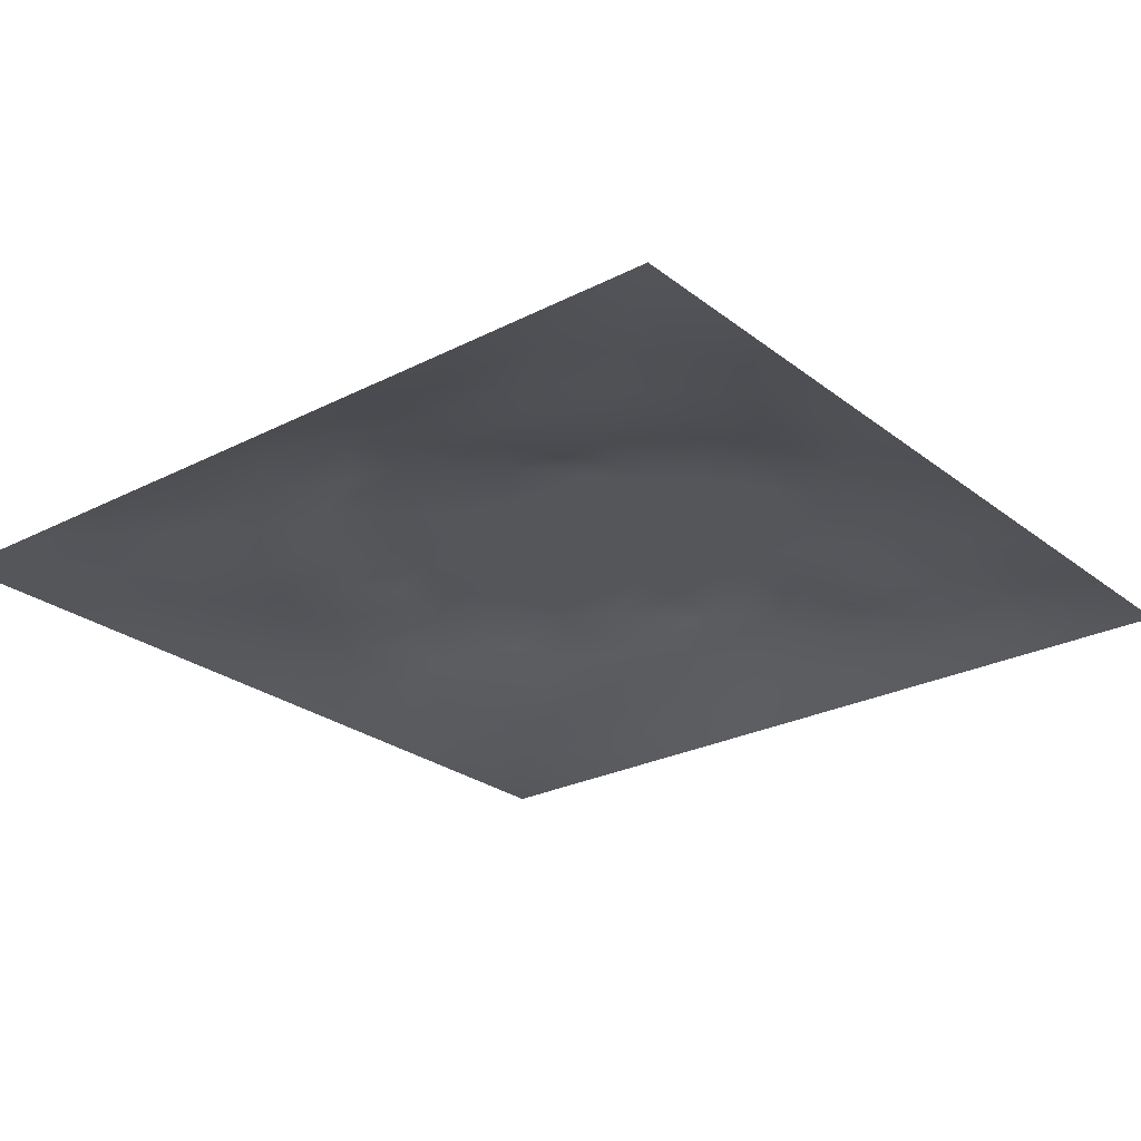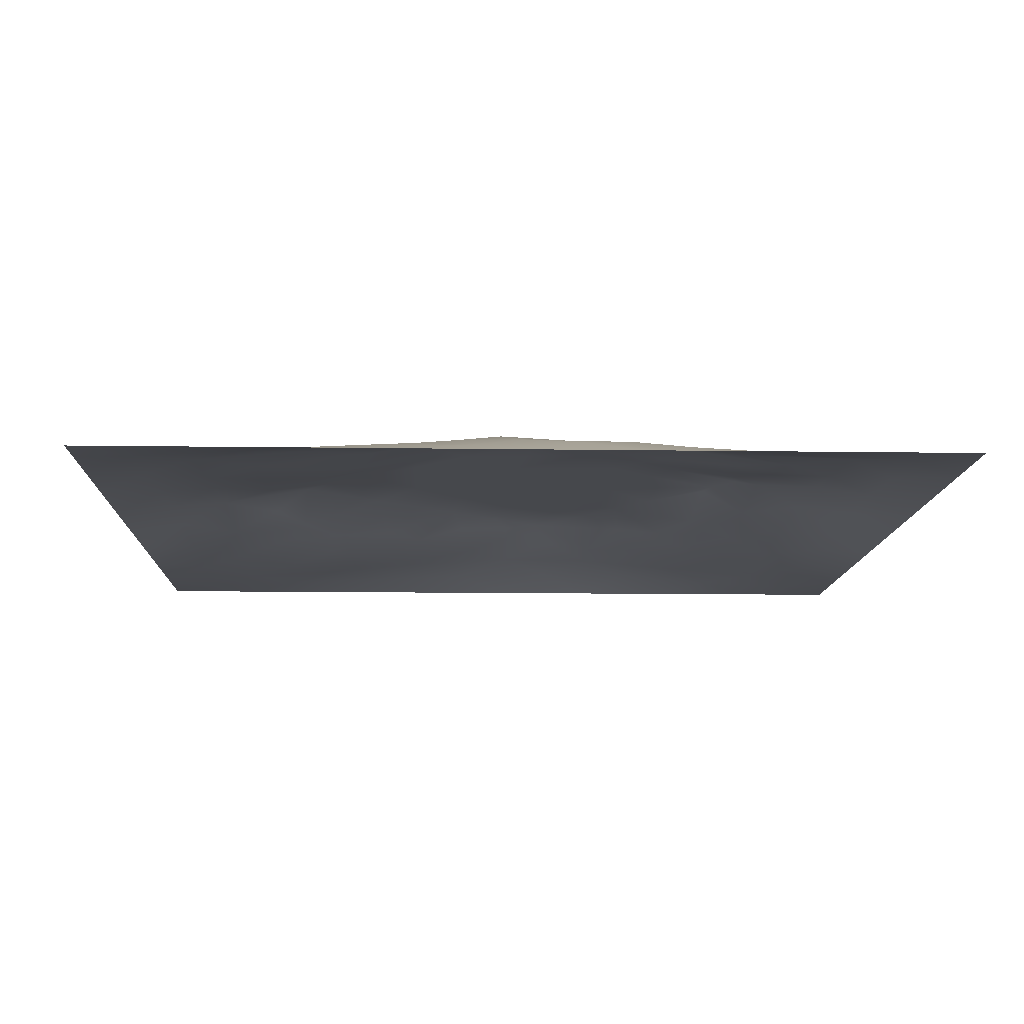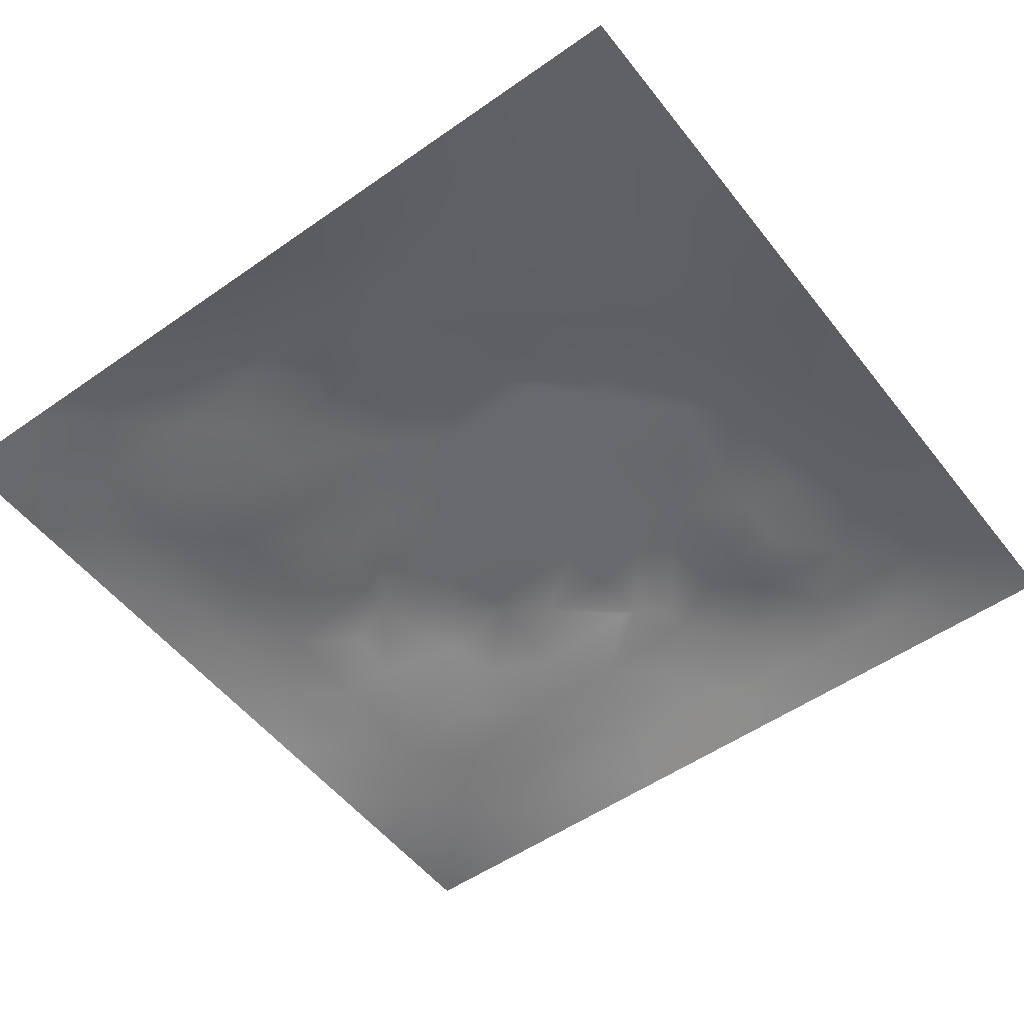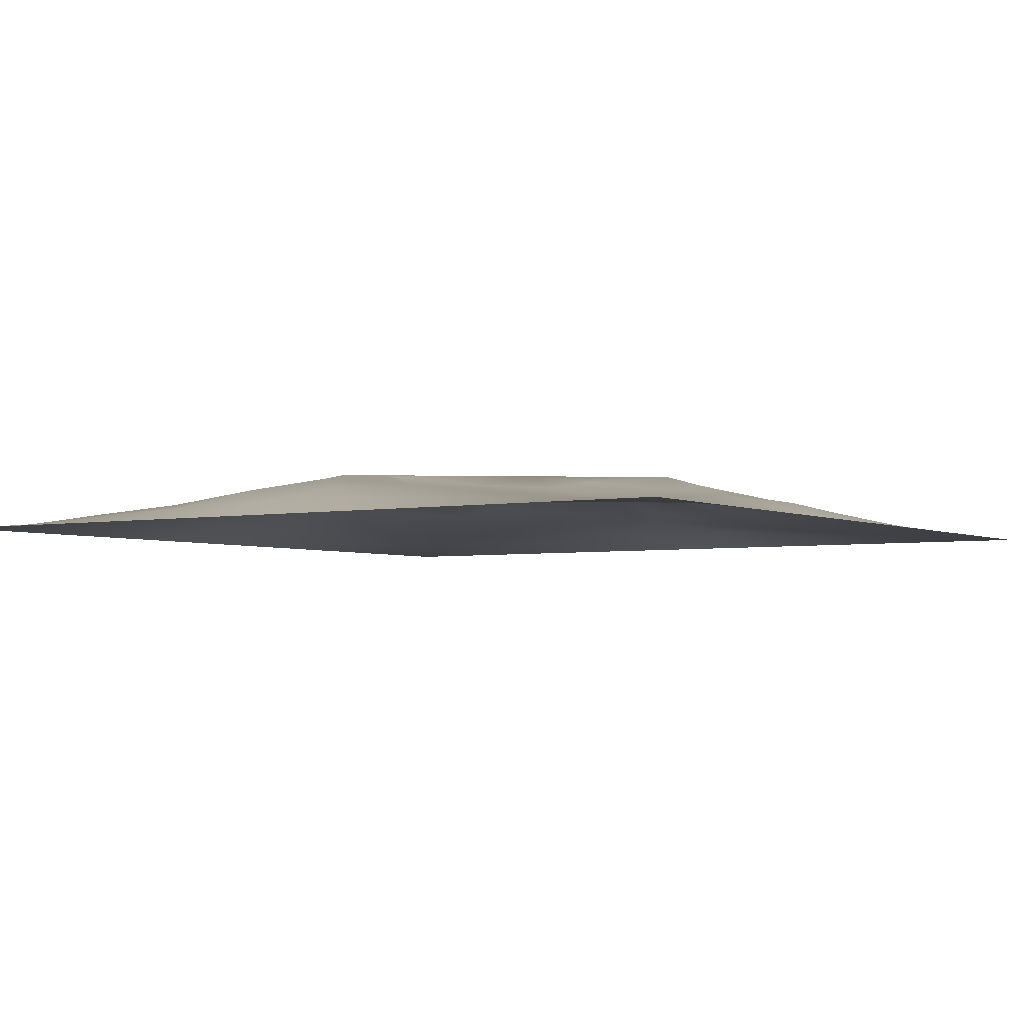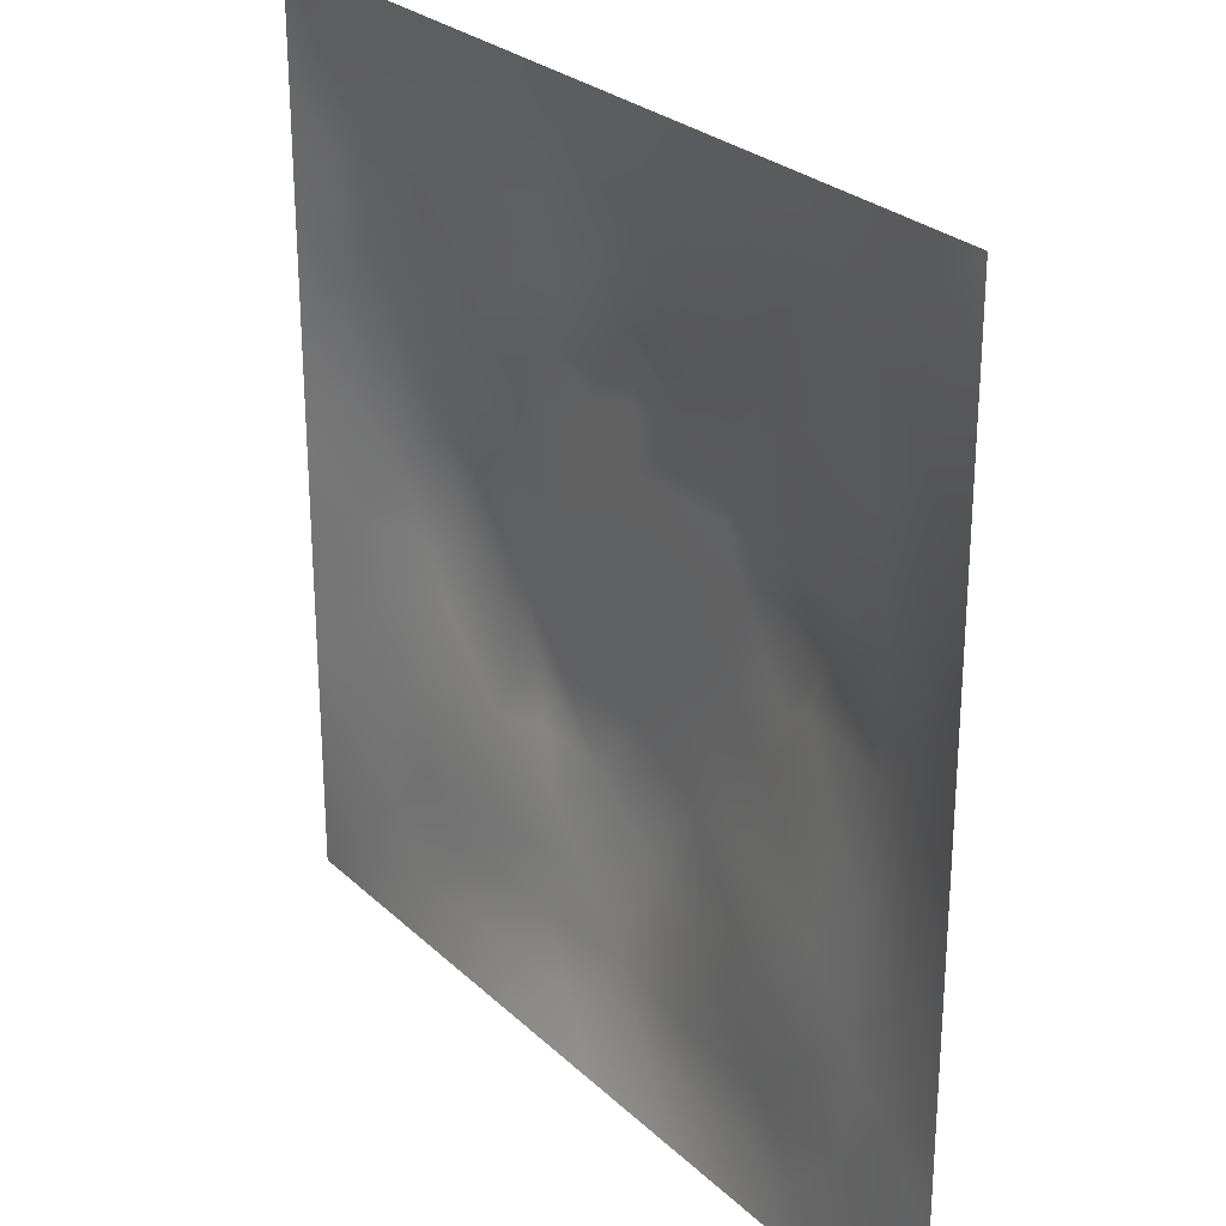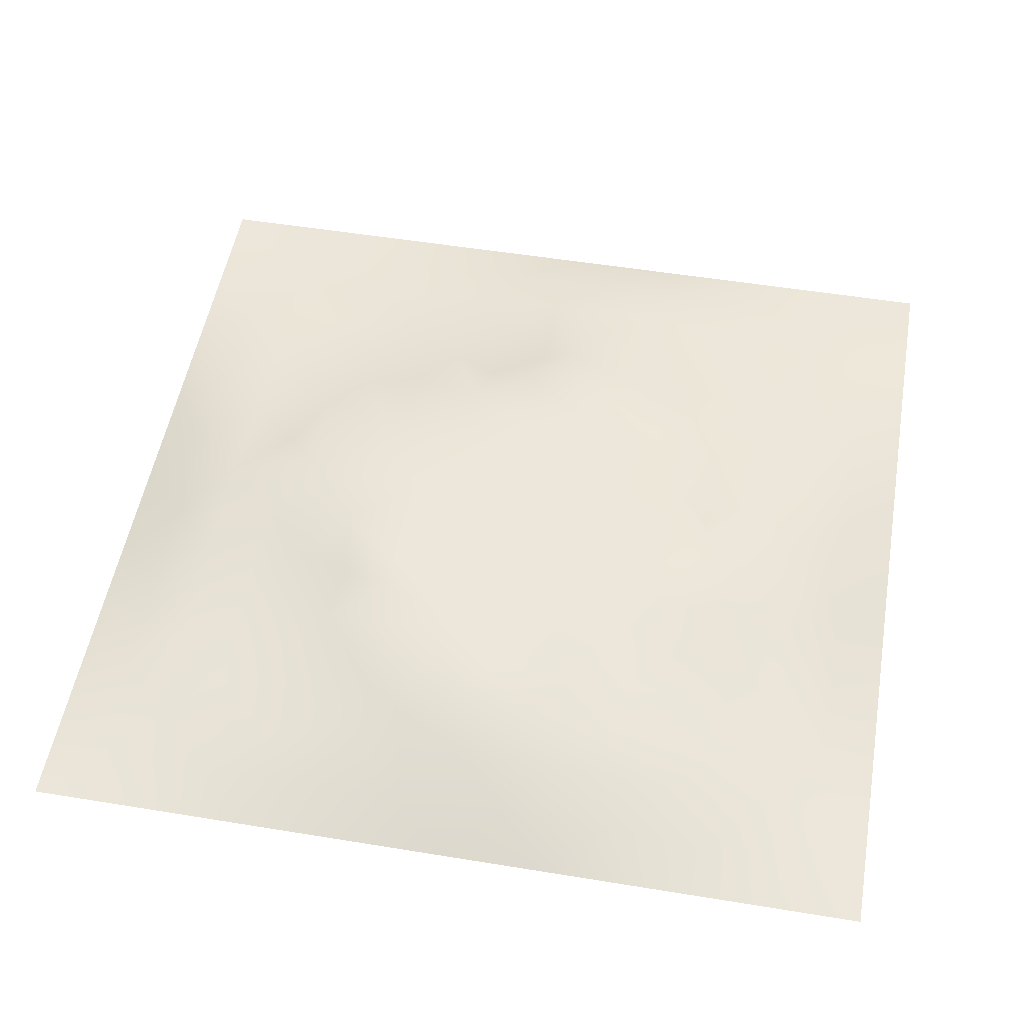
<metadata>
{"format":"obj","ext":"obj","renderer":"f3d","projection":"perspective","resolution":1024,"background":"white","views":[{"elev":-25.8,"azim":39.3,"up":"+Z"},{"elev":-11.2,"azim":87.9,"up":"+Z"},{"elev":-52.7,"azim":37.0,"up":"+Z"},{"elev":-3.7,"azim":-146.6,"up":"+Z"},{"elev":26.7,"azim":-125.3,"up":"+Y"},{"elev":52.4,"azim":100.0,"up":"+Z"}]}
</metadata>
<code>
v -0 0 -0
v 1 0 -0
v -0 1 0
v 1 1 0
v 0.5011 0.5005 0.06103
v -0 0.5 0
v 0.5 1 0
v 1 0.5 0
v 0.5 -0 0
v 0.2501 0.7504 0.02978
v 0.7517 0.7516 0.03983
v 0.2518 0.2509 0.01817
v 0.751 0.2499 0.03082
v 0.75 0 0
v 0.25 0 0
v 1 0.75 0
v 1 0.25 0
v 0.25 1 0
v 0.75 1 0
v 0 0.25 0
v 0 0.75 -0
v 0.3664 0.2192 0.03679
v 0.248 0.5006 0.05577
v 0.5009 0.7536 0.05948
v 0.3742 0.3723 0.06119
v 0.8782 0.3747 0.03438
v 0.6257 0.1226 0.03268
v 0.6273 0.3738 0.06103
v 0.8755 0.1246 0.01376
v 0.376 0.1236 0.02451
v 0.1256 0.1254 0.003775
v 0.7524 0.6888 0.04511
v 0.8788 0.6258 0.03749
v 0.6274 0.6269 0.06103
v 0.8761 0.8761 0.01975
v 0.3751 0.8775 0.03213
v 0.3744 0.6269 0.06103
v 0.125 0.8751 0.01081
v 0.1231 0.6253 0.0298
v 0.6262 0.8792 0.03992
v 0.1246 0.3753 0.02366
v 0.2509 0.125 0.01387
v 0.8764 0.7506 0.02347
v 0.8766 0.2497 0.02382
v 0.2501 0.8757 0.01986
v 0.751 0.8769 0.02685
v 0.1258 0.2506 0.01086
v 0.1245 0.75 0.01837
v 0.3048 0.7146 0.03957
v 0.2787 0.436 0.04832
v 0.7533 0.6261 0.05233
v 0.879 0.5001 0.03904
v 0.3718 0.6476 0.06119
v 0.3757 0.7516 0.04287
v 0 0.375 0
v 0.5006 0.8789 0.03915
v 0.501 0.6271 0.06103
v 0.2503 0.3757 0.03721
v 0.1231 0.5004 0.03135
v 0.3744 0.5005 0.06103
v 0.6258 0.2486 0.04515
v 0.5005 0.1211 0.03907
v 0.5009 0.3738 0.06103
v 0 0.625 0
v 0 0.875 0
v 0 0.125 0
v 0.625 1 0
v 0.875 1 0
v 0.125 1 0
v 0.375 1 0
v 1 0.375 0
v 1 0.125 0
v 1 0.875 0
v 1 0.625 0
v 0.375 0 0
v 0.125 0 0
v 0.875 0 0
v 0.625 0 0
v 0.7505 0.1244 0.02002
v 0.6277 0.5004 0.06103
v 0.3435 0.5635 0.06111
v 0.06252 0.3128 0.009801
v 0.1871 0.4385 0.03419
v 0.1886 0.3137 0.0182
v 0.06155 0.4376 0.0158
v 0.6879 0.939 0.01694
v 0.6888 0.8152 0.04142
v 0.5629 0.9393 0.01921
v 0.06097 0.6877 0.01703
v 0.1867 0.6878 0.03124
v 0.06014 0.5626 0.02105
v 0.1875 0.9379 0.009894
v 0.1879 0.8124 0.0145
v 0.06263 0.9374 0.001064
v 0.4378 0.5638 0.06103
v 0.5181 0.7617 0.06123
v 0.4382 0.8153 0.04303
v 0.3128 0.8138 0.03176
v 0.4377 0.9398 0.02051
v 0.9378 0.8128 0.009417
v 0.8136 0.8137 0.02683
v 0.9378 0.9378 0.006071
v 0.7087 0.5927 0.06118
v 0.5643 0.5638 0.06103
v 0.4226 0.6872 0.06118
v 0.8171 0.5632 0.05232
v 0.8156 0.689 0.04338
v 0.9403 0.5627 0.02216
v 0.3126 0.2615 0.03081
v 0.5721 0.2975 0.06118
v 0.4378 0.4372 0.06103
v 0.1878 0.06257 0.005954
v 0.06275 0.06273 -0.001875
v 0.1888 0.1882 0.008961
v 0.3128 0.06147 0.01446
v 0.314 0.1874 0.0228
v 0.4377 0.05967 0.02189
v 0.8128 0.06195 0.01095
v 0.9375 0.06248 0.002961
v 0.3334 0.4247 0.06118
v 0.5643 0.4372 0.06103
v 0.2873 0.4837 0.06118
v 0.5628 0.1851 0.04267
v 0.688 0.1867 0.03018
v 0.5629 0.06005 0.02115
v 0.9393 0.3123 0.01725
v 0.8146 0.3123 0.03497
v 0.9392 0.4375 0.01836
v 0.3126 0.9387 0.01509
v 0.186 0.6253 0.03815
v 0.8132 0.1875 0.0197
v 0.8041 0.372 0.0463
v 0.6877 0.06175 0.01344
v 0.6909 0.4371 0.06103
v 0.9381 0.1874 0.009988
v 0.4388 0.1855 0.04052
v 0.06276 0.1877 0.006365
v 0.7659 0.5193 0.06118
v 0.9394 0.6879 0.01779
v 0.6689 0.373 0.06118
v 0.06236 0.8125 0.008081
v 0.8129 0.9382 0.01192
v 0.1847 0.5632 0.04723
v 0.5637 0.8172 0.05519
v 0.718 0.4112 0.06119
v 0.4853 0.2294 0.06119
v 0.2394 0.5446 0.06119
v 0.8006 0.4754 0.06119
v 0.5546 0.7906 0.06119
v 0.6645 0.6493 0.06118
v 0.5194 0.2564 0.06118
v 0.2978 0.3326 0.03807
v 0.3235 0.61 0.06119
v 0.7148 0.3007 0.04045
v 0.751 0.8141 0.03181
v 0.583 0.675 0.06111
v 0.2806 0.6582 0.04894
v 0.6901 0.7598 0.04405
v 0.4131 0.3223 0.06119
v 0.6258 0.699 0.06119
v 0.6479 0.31 0.05133
v 0.6303 0.7741 0.05128
v 0.5118 0.6914 0.06111
v 0.6944 0.5082 0.06111
v 0.8392 0.4232 0.04721
f 1 113 66
f 31 137 113
f 132 127 26
f 112 31 113
f 135 44 29
f 106 52 33
f 50 58 120
f 84 41 47
f 137 66 113
f 75 115 15
f 12 152 84
f 23 147 143
f 25 120 152
f 76 113 1
f 76 112 113
f 15 112 76
f 115 112 15
f 30 115 117
f 108 33 52
f 75 117 115
f 115 30 42
f 145 140 154
f 51 150 103
f 136 22 30
f 90 10 48
f 54 98 49
f 42 112 115
f 58 84 152
f 13 154 124
f 60 120 111
f 136 62 146
f 159 63 111
f 101 43 35
f 104 80 34
f 10 49 98
f 50 122 23
f 49 53 54
f 117 62 30
f 144 97 96
f 131 29 44
f 77 2 119
f 77 119 118
f 71 128 126
f 58 152 120
f 63 28 121
f 119 29 118
f 122 50 120
f 125 27 62
f 135 72 17
f 136 30 62
f 138 148 106
f 60 122 120
f 153 53 157
f 11 32 107
f 12 114 116
f 150 160 34
f 32 158 150
f 147 157 130
f 151 146 123
f 44 127 131
f 82 47 41
f 45 98 36
f 82 137 47
f 61 124 154
f 26 126 128
f 62 117 125
f 20 137 82
f 38 92 94
f 20 66 137
f 55 20 82
f 69 94 92
f 110 151 61
f 8 108 128
f 141 48 38
f 164 80 134
f 65 141 94
f 114 31 42
f 38 94 141
f 92 18 69
f 97 54 24
f 151 110 63
f 46 35 142
f 29 119 135
f 83 23 59
f 151 63 159
f 35 46 101
f 129 45 36
f 27 124 123
f 85 41 59
f 78 125 9
f 70 129 99
f 83 59 41
f 129 70 18
f 36 99 129
f 93 38 48
f 38 45 92
f 52 128 108
f 65 94 3
f 72 135 119
f 94 69 3
f 39 90 48
f 21 141 65
f 18 92 129
f 6 91 64
f 105 24 54
f 93 45 38
f 89 39 48
f 13 124 131
f 45 129 92
f 9 125 117
f 64 89 21
f 55 82 85
f 6 85 91
f 59 91 85
f 41 85 82
f 6 55 85
f 146 151 159
f 59 39 91
f 109 22 159
f 143 39 59
f 118 29 79
f 58 50 83
f 134 148 138
f 58 83 84
f 119 2 72
f 49 157 53
f 11 158 32
f 40 144 162
f 10 98 93
f 21 89 141
f 105 53 37
f 51 32 150
f 79 133 118
f 118 133 14
f 79 131 124
f 100 35 43
f 143 59 23
f 48 141 89
f 78 133 125
f 62 27 123
f 53 153 37
f 37 81 95
f 60 95 81
f 156 34 160
f 5 95 111
f 148 145 132
f 57 37 95
f 37 57 105
f 27 125 133
f 121 5 111
f 160 150 158
f 61 151 123
f 17 126 135
f 41 84 83
f 123 146 62
f 60 111 95
f 28 134 80
f 104 95 5
f 28 140 134
f 24 105 96
f 57 95 104
f 138 164 134
f 127 44 26
f 126 26 44
f 45 93 98
f 110 28 63
f 11 107 101
f 9 117 75
f 165 148 132
f 54 97 98
f 130 90 39
f 114 42 116
f 99 36 56
f 80 104 5
f 23 83 50
f 126 17 71
f 109 12 116
f 25 159 111
f 163 96 105
f 103 150 34
f 36 98 97
f 153 81 37
f 96 156 149
f 122 147 23
f 24 96 97
f 157 147 153
f 120 25 111
f 12 109 152
f 14 133 78
f 13 131 127
f 107 106 33
f 44 135 126
f 43 101 107
f 34 156 104
f 57 104 156
f 121 80 5
f 63 121 111
f 121 28 80
f 77 118 14
f 10 93 48
f 103 34 80
f 131 79 29
f 140 145 134
f 49 10 157
f 124 27 79
f 139 33 108
f 107 33 43
f 133 79 27
f 145 148 134
f 139 43 33
f 11 155 158
f 57 163 105
f 140 28 110
f 51 106 107
f 127 132 154
f 97 56 36
f 86 46 142
f 112 42 31
f 40 46 86
f 74 139 108
f 100 43 139
f 137 31 47
f 114 47 31
f 88 40 86
f 16 100 139
f 102 35 100
f 68 142 102
f 88 99 56
f 142 35 102
f 53 105 54
f 147 122 81
f 19 86 142
f 88 56 40
f 144 40 56
f 96 149 144
f 106 51 138
f 87 46 40
f 81 153 147
f 87 155 46
f 144 56 97
f 60 81 122
f 64 91 89
f 87 40 162
f 67 88 86
f 7 99 88
f 7 70 99
f 67 7 88
f 19 67 86
f 68 19 142
f 73 102 100
f 4 68 102
f 73 4 102
f 16 73 100
f 74 16 139
f 8 74 108
f 39 89 91
f 116 22 109
f 116 42 30
f 149 162 144
f 61 123 124
f 106 148 52
f 162 158 87
f 128 71 8
f 90 130 157
f 32 51 107
f 146 159 22
f 130 143 147
f 103 138 51
f 25 152 159
f 155 101 46
f 154 132 145
f 84 114 12
f 101 155 11
f 114 84 47
f 146 22 136
f 154 13 127
f 90 157 10
f 143 130 39
f 140 161 154
f 109 159 152
f 116 30 22
f 87 158 155
f 161 61 154
f 160 149 156
f 61 161 110
f 161 140 110
f 158 162 160
f 162 149 160
f 96 163 156
f 163 57 156
f 80 164 103
f 164 138 103
f 148 165 52
f 26 165 132
f 52 165 128
f 26 128 165

</code>
